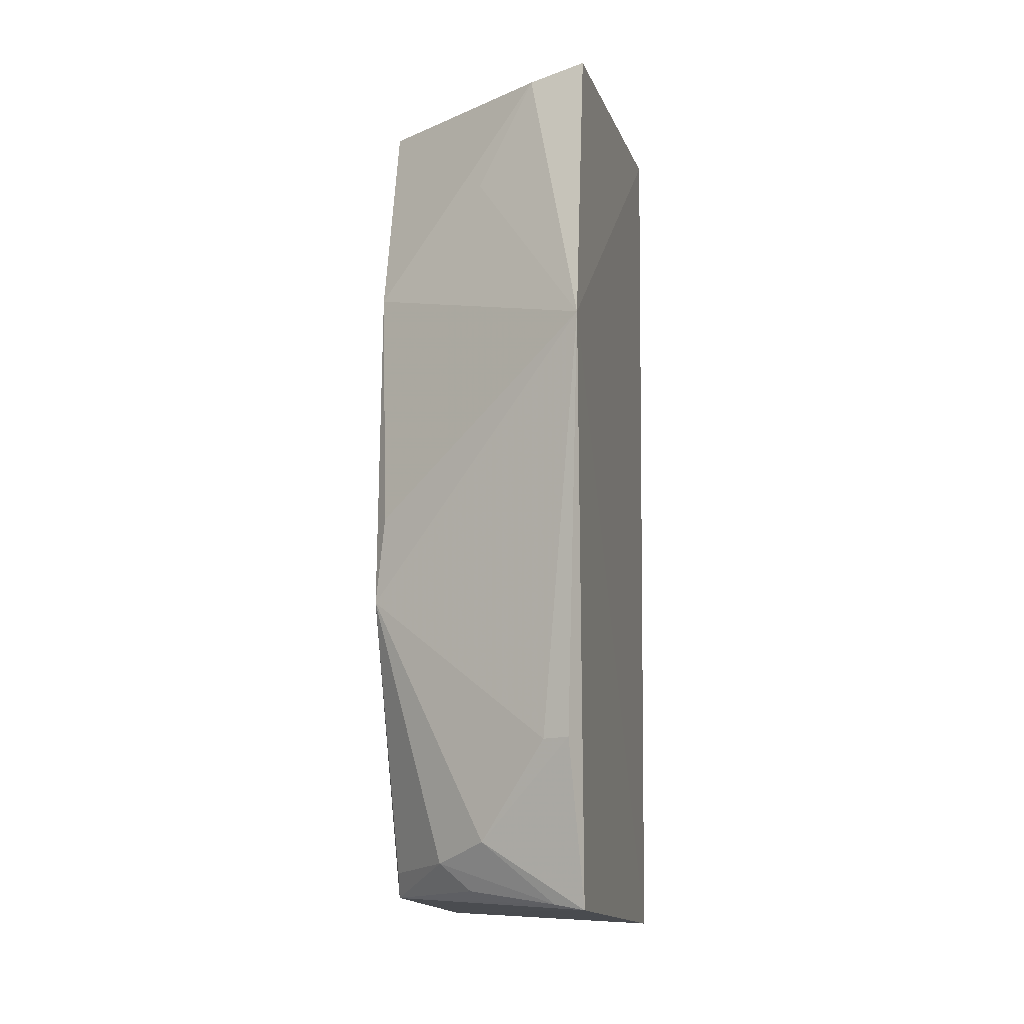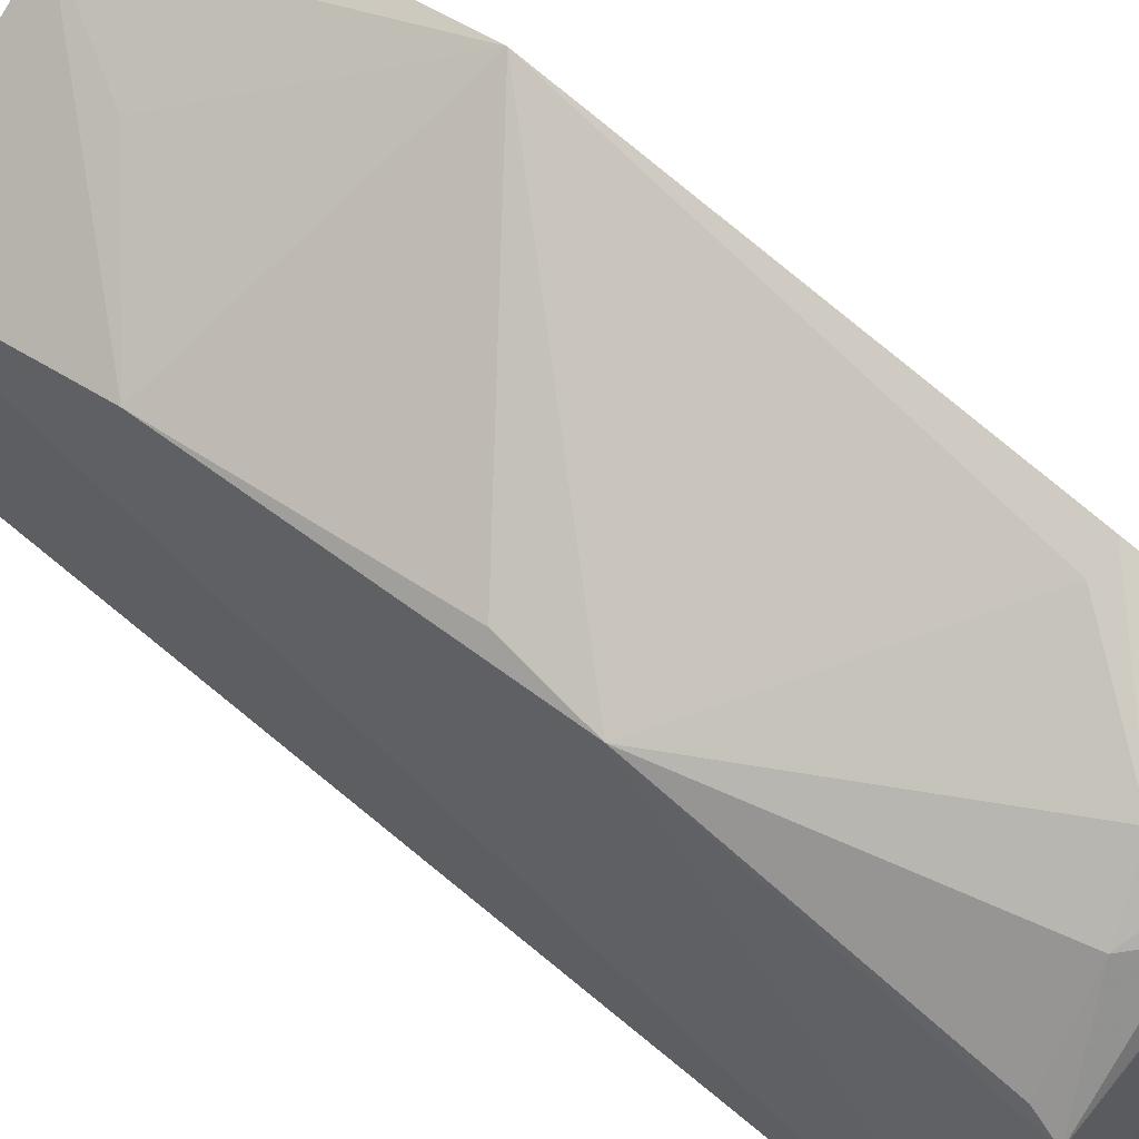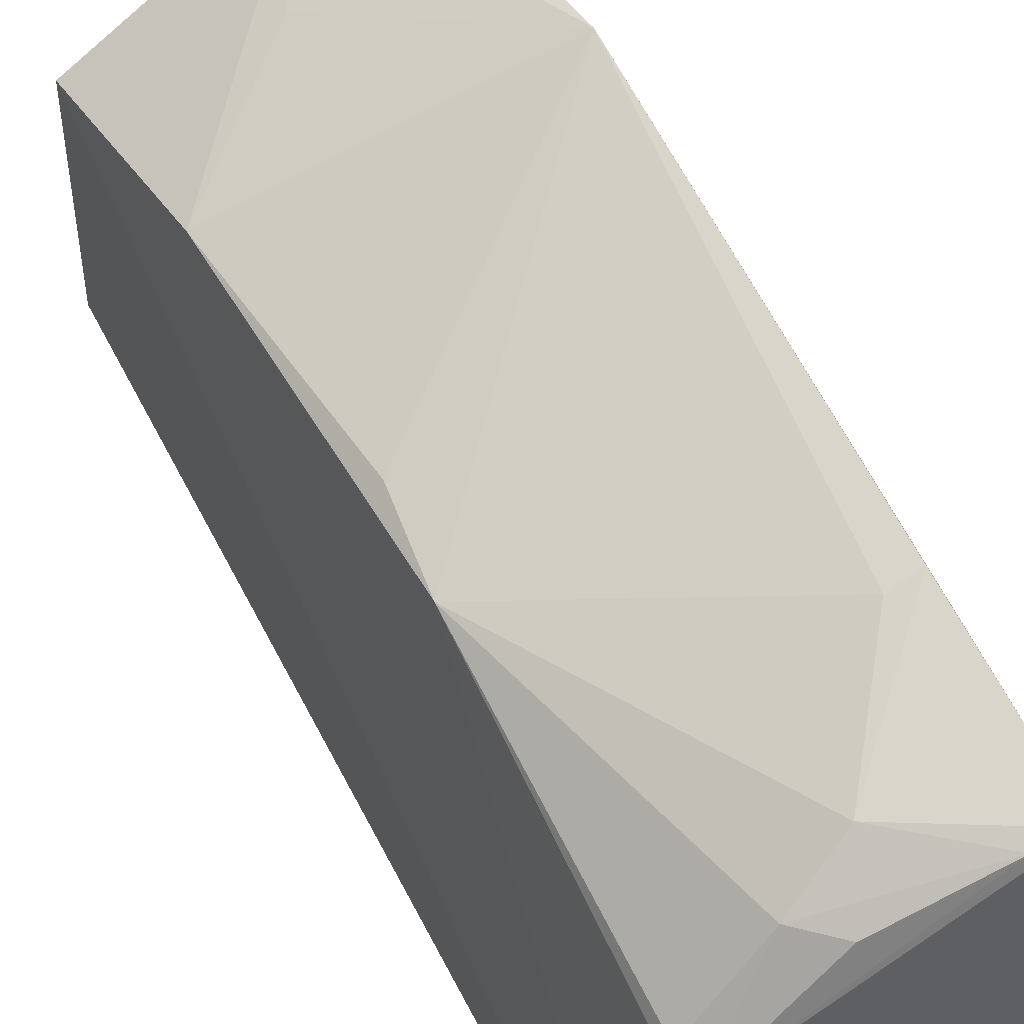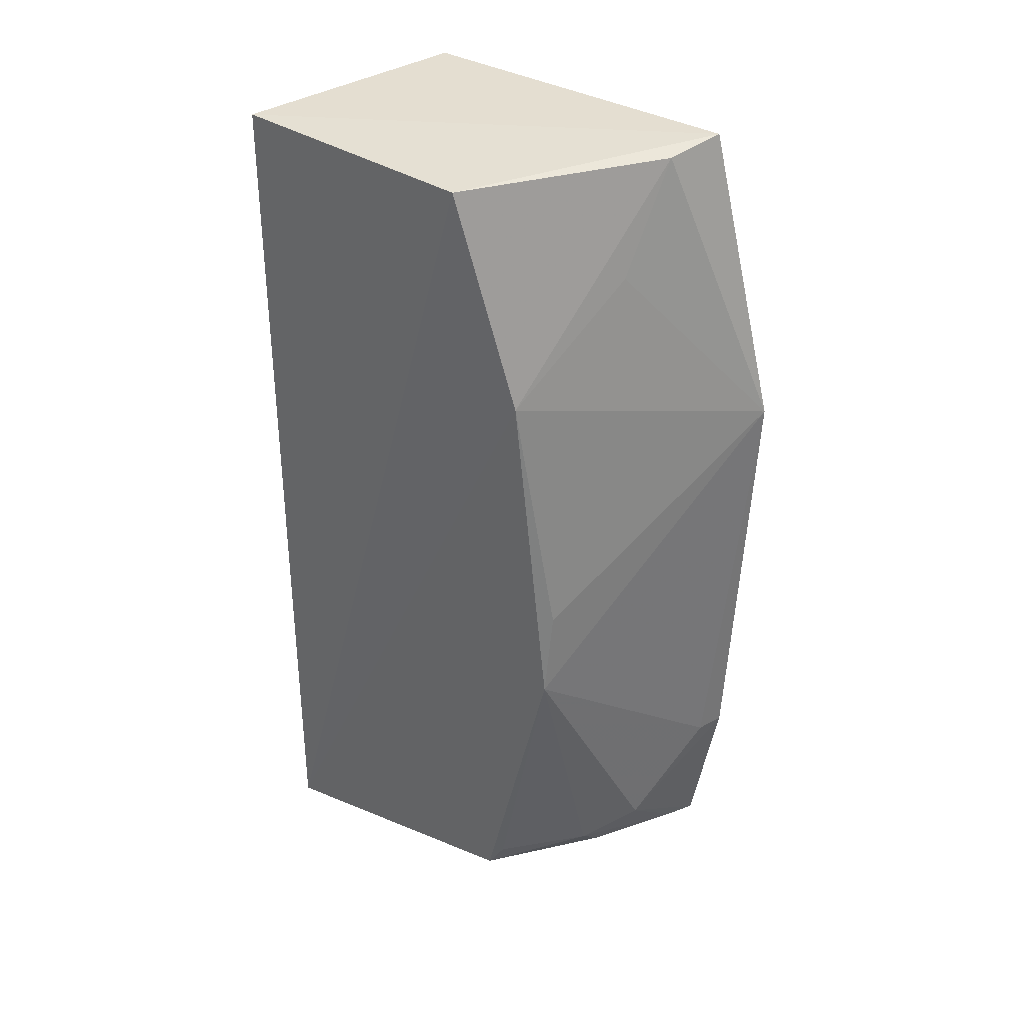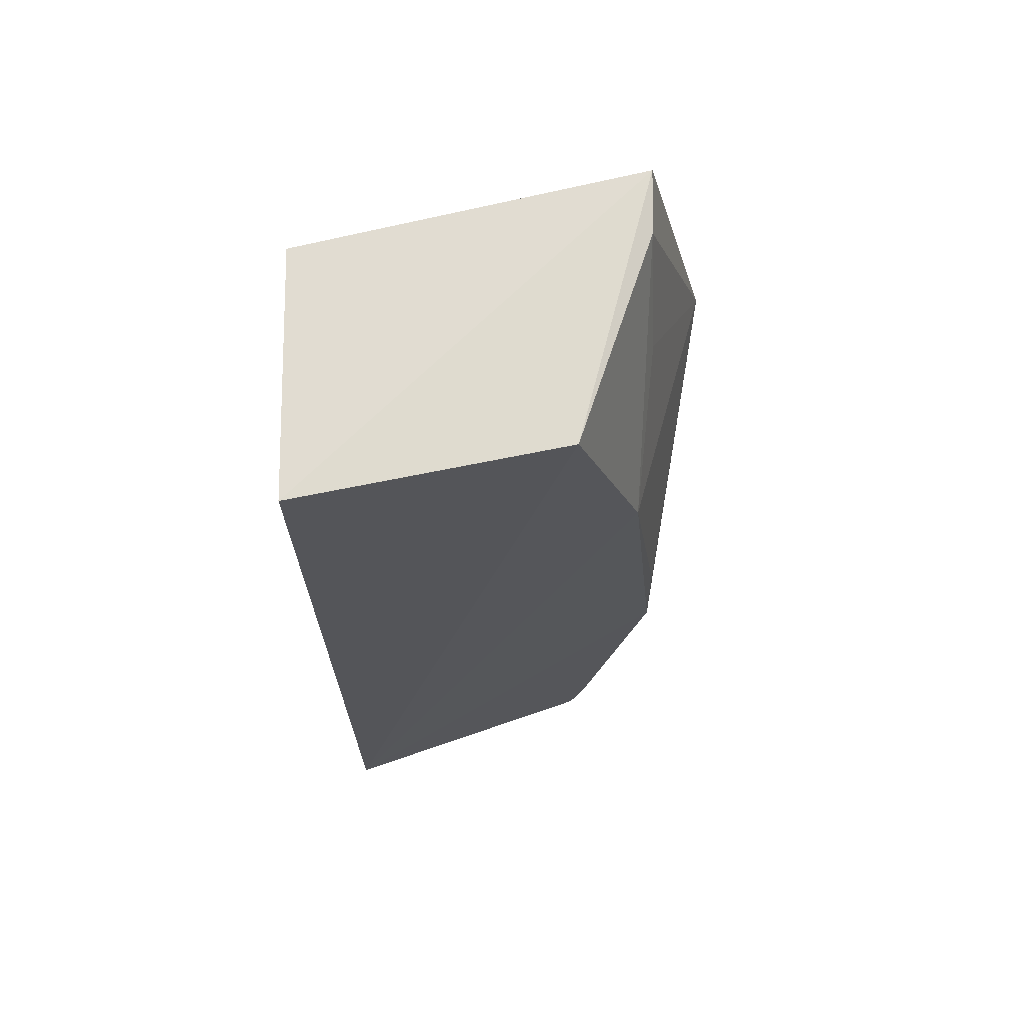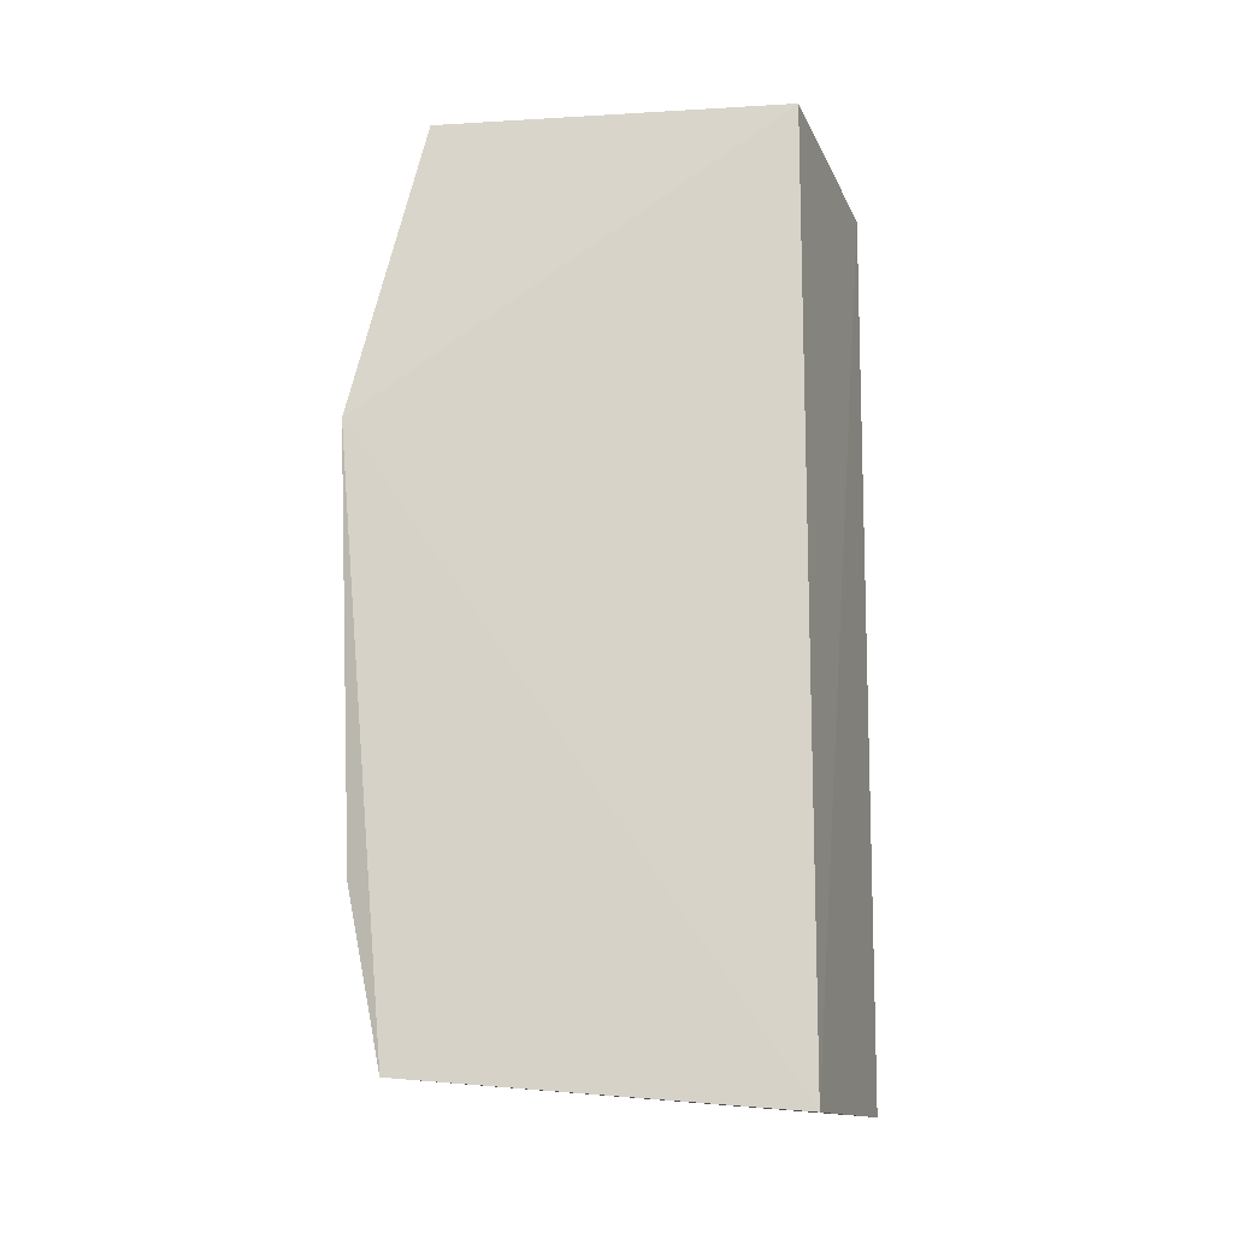
<metadata>
{"format":"obj","ext":"obj","renderer":"f3d","projection":"perspective","resolution":1024,"background":"white","views":[{"elev":-9.9,"azim":16.7,"up":"+Y"},{"elev":66.7,"azim":-50.3,"up":"+Z"},{"elev":56.7,"azim":-27.2,"up":"+Z"},{"elev":34.0,"azim":-50.1,"up":"+Y"},{"elev":67.6,"azim":-101.9,"up":"+Y"},{"elev":-15.7,"azim":97.7,"up":"+Y"}]}
</metadata>
<code>
v -0.1879 -0.2101 0.4324
v -0.1977 -0.2226 0.279
v -0.1957 0.163 0.2777
v -0.2951 0.1552 0.3697
v -0.2996 -0.2194 0.2613
v -0.1886 0.1601 0.423
v -0.184 0.03638 0.4535
v -0.2856 -0.1969 0.3865
v -0.2966 0.1595 0.258
v -0.2913 0.06504 0.399
v -0.2875 -0.2079 0.3794
v -0.2879 -0.07818 0.4135
v -0.2141 0.1564 0.4172
v -0.2565 -0.192 0.4146
v -0.2835 -0.04094 0.4144
v -0.2393 0.1106 0.4147
v -0.243 -0.2035 0.4136
v -0.1904 -0.1404 0.4471
v -0.2017 -0.208 0.4286
v -0.2019 -0.1409 0.4438
v -0.2331 -0.1829 0.4289
f 5 2 1
f 7 1 2
f 7 2 3
f 7 3 6
f 9 3 2
f 9 2 5
f 9 5 4
f 9 6 3
f 9 4 6
f 10 4 5
f 11 5 1
f 12 11 8
f 12 10 5
f 12 5 11
f 13 7 6
f 13 6 4
f 13 4 10
f 14 8 11
f 14 12 8
f 15 12 7
f 15 7 10
f 15 10 12
f 16 13 10
f 16 10 7
f 16 7 13
f 17 14 11
f 18 1 7
f 19 17 11
f 19 11 1
f 19 14 17
f 20 18 7
f 20 7 12
f 21 20 12
f 21 12 14
f 21 14 19
f 21 19 1
f 21 1 18
f 21 18 20

</code>
